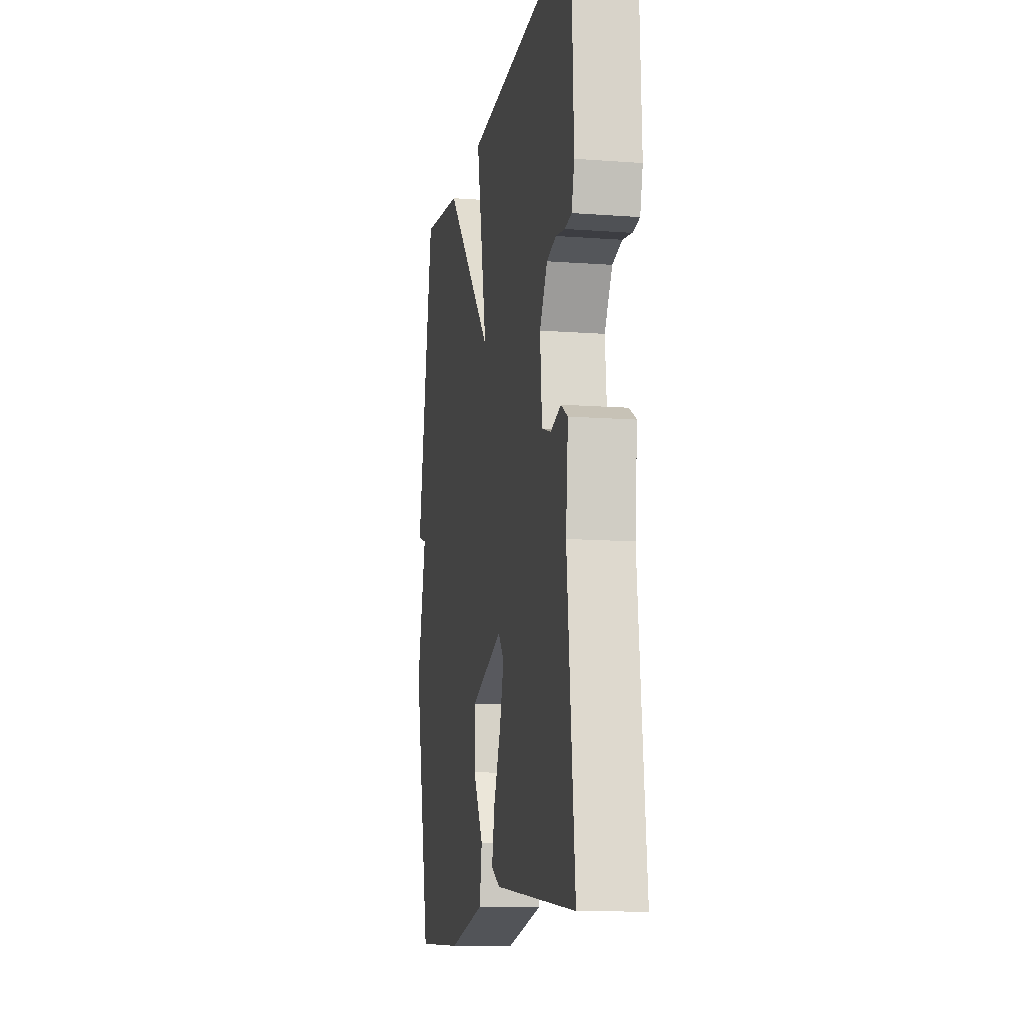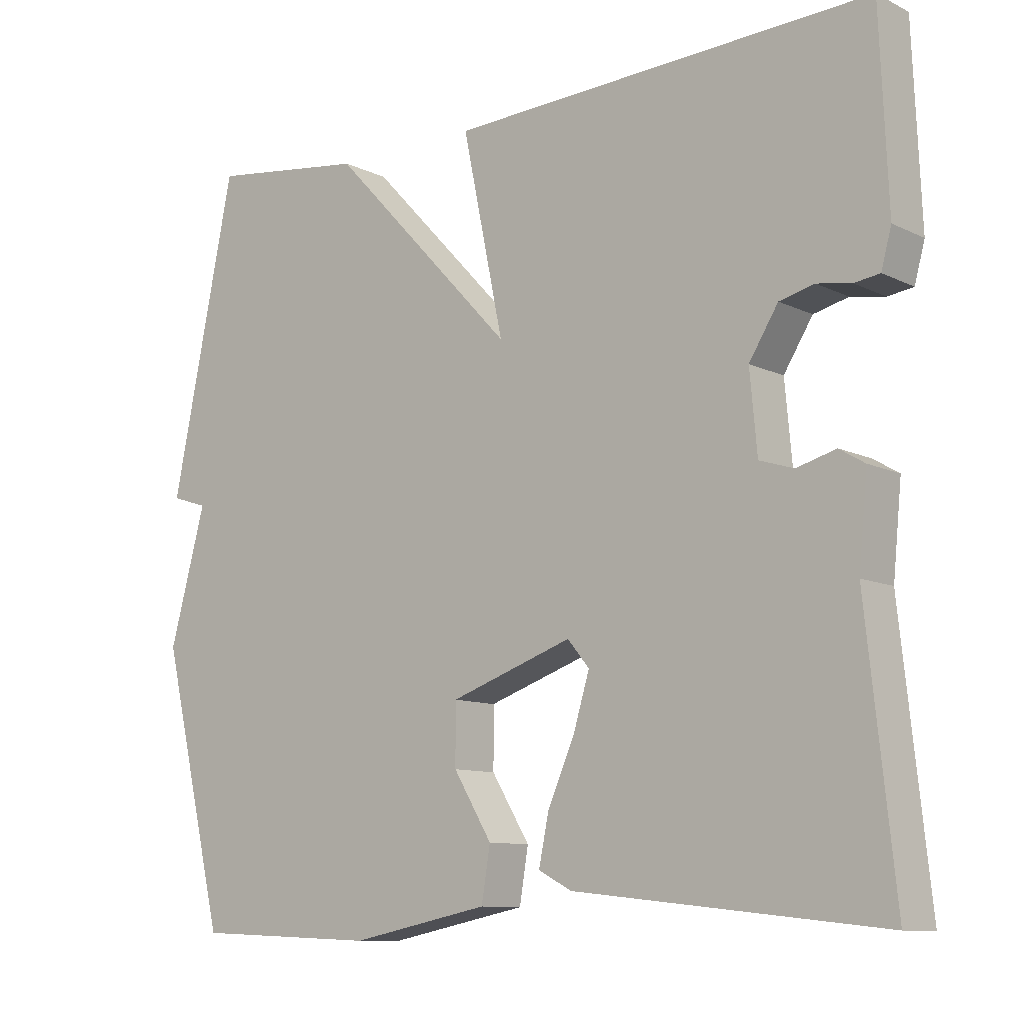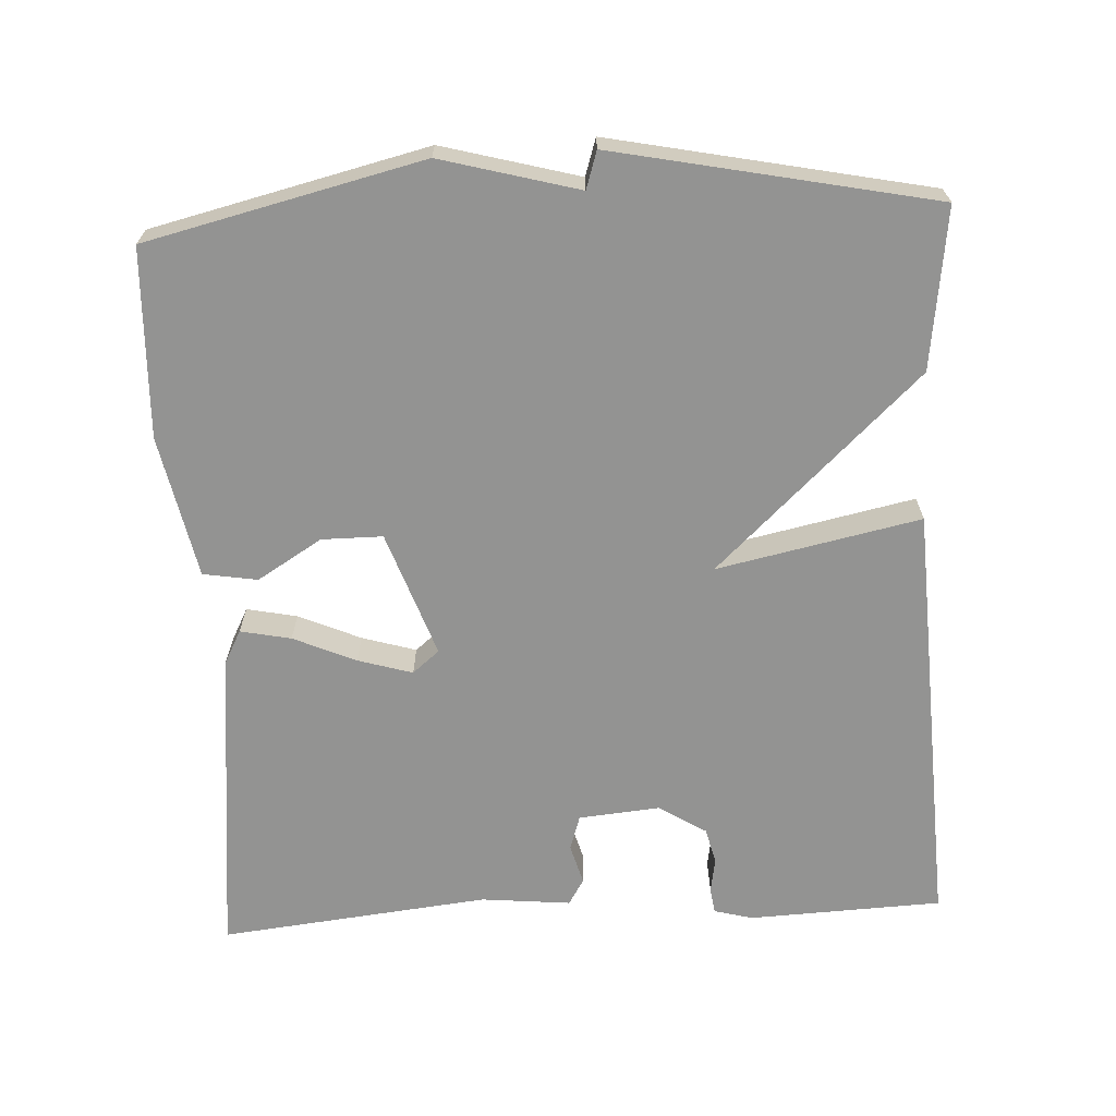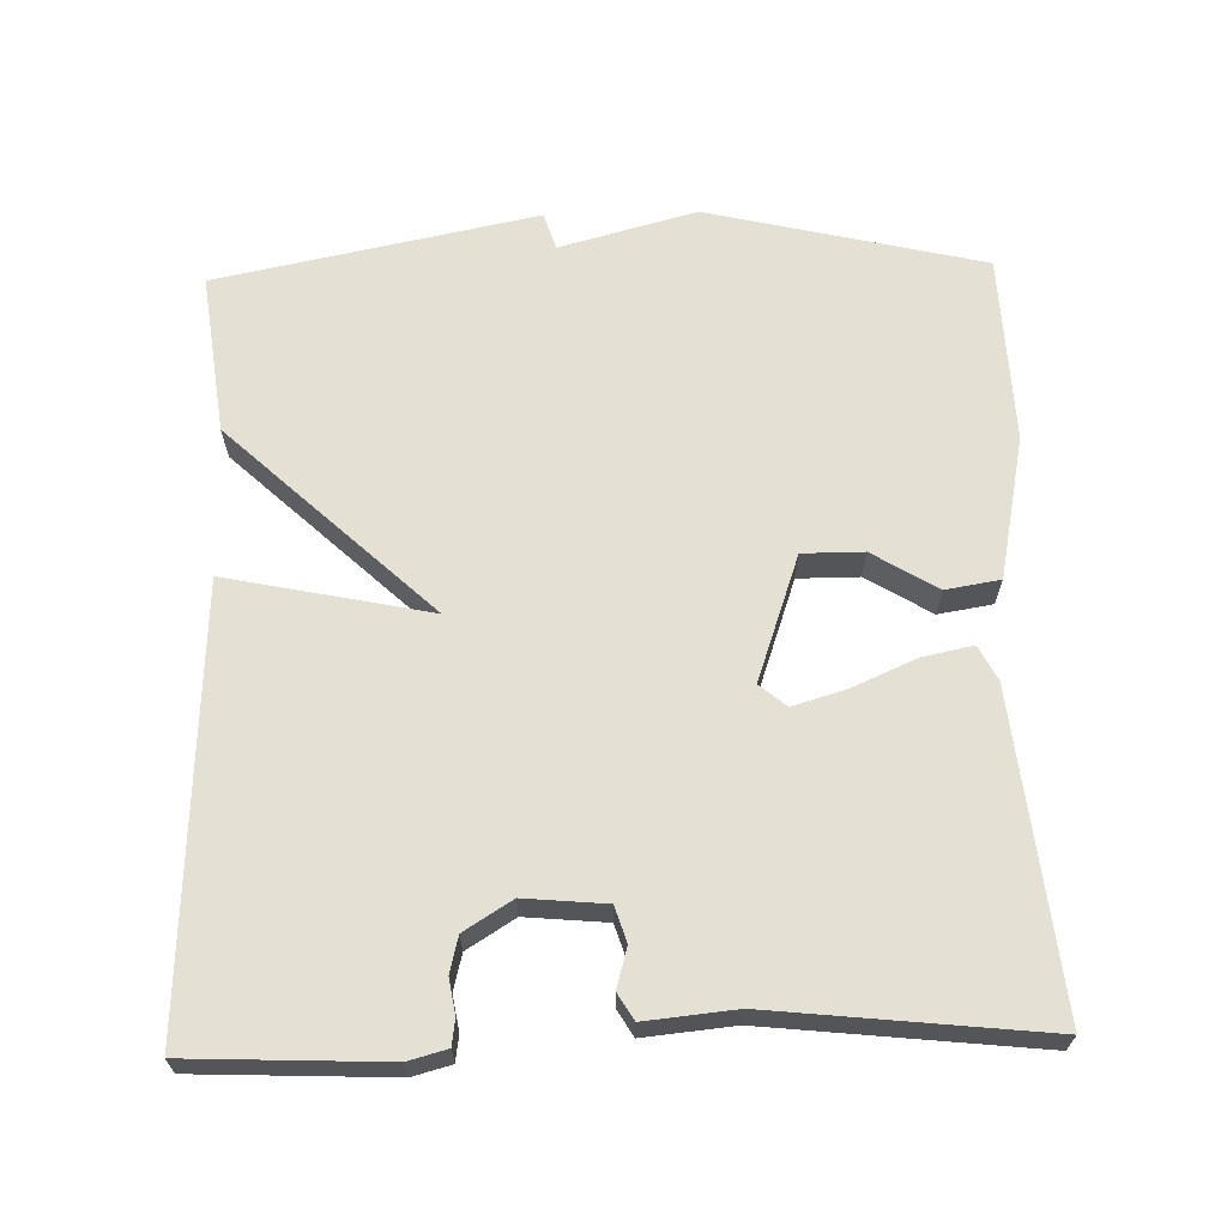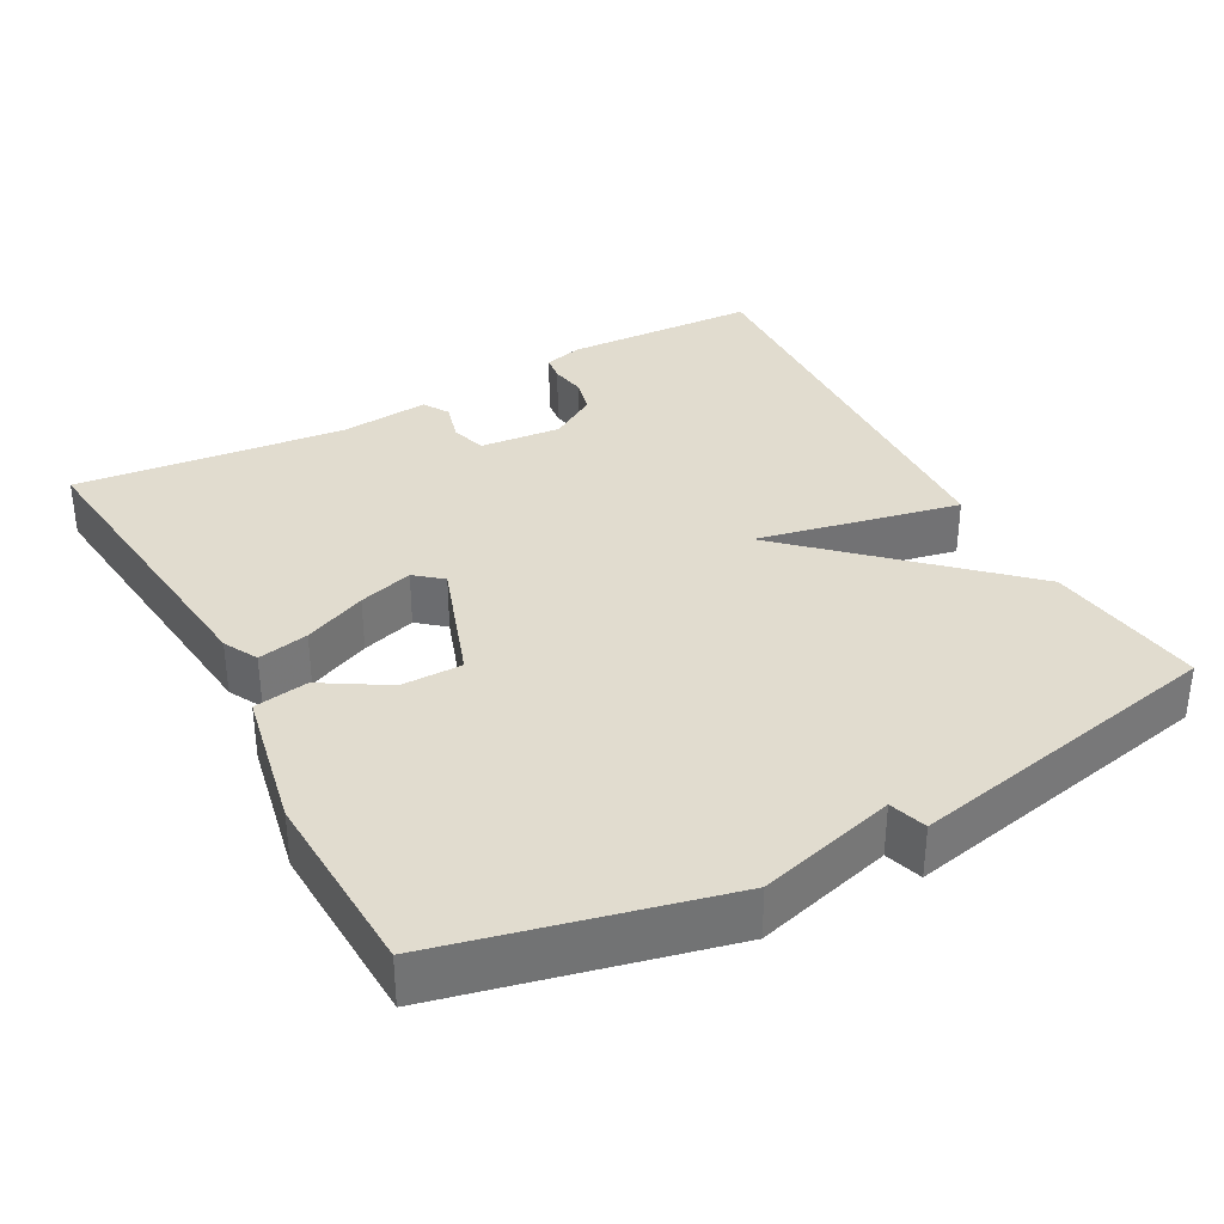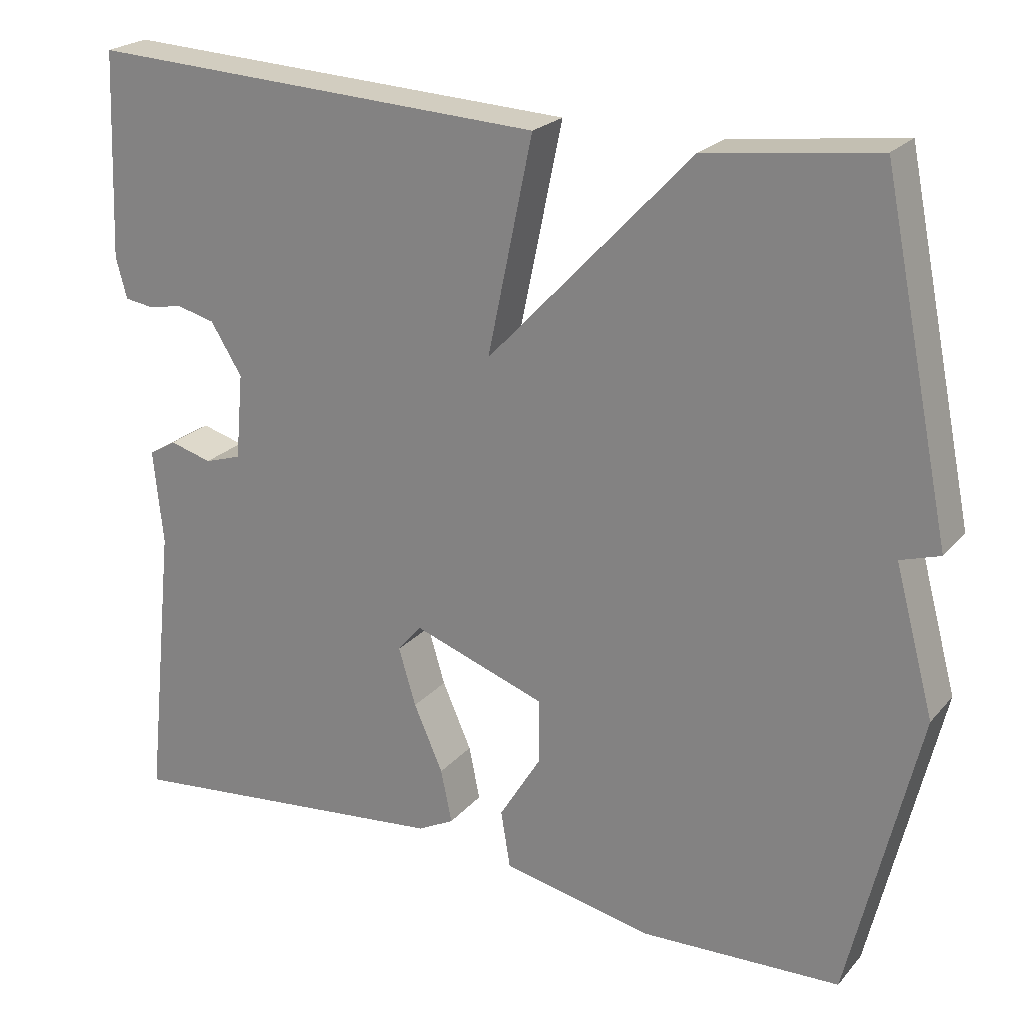
<metadata>
{"format":"obj","ext":"obj","renderer":"f3d","projection":"perspective","resolution":1024,"background":"white","views":[{"elev":-11.9,"azim":79.9,"up":"+Z"},{"elev":-10.1,"azim":39.4,"up":"+Z"},{"elev":-66.6,"azim":-87.0,"up":"+Y"},{"elev":65.3,"azim":88.5,"up":"+Y"},{"elev":34.5,"azim":-118.6,"up":"+Y"},{"elev":22.8,"azim":-150.4,"up":"+Z"}]}
</metadata>
<code>
v 0.5 0.07 -0.5
v 0.076 0.07 -0.455
v 0.03 0.07 -0.431
v 0.044 0.07 -0.363
v 0.081 0.07 -0.279
v 0.103 0.07 -0.206
v 0.073 0.07 -0.17
v -0.096 0.07 -0.229
v -0.096 0.07 -0.311
v -0.043 0.07 -0.398
v -0.055 0.07 -0.471
v -0.247 0.07 -0.51
v -0.5 0.07 -0.5
v -0.588 0.07 -0.129
v -0.538 0.07 0.055
v -0.588 0.07 0.071
v -0.5 0.07 0.5
v -0.284 0.07 0.472
v -0.027 0.07 0.199
v -0.084 0.07 0.472
v 0.5 0.07 0.5
v 0.511 0.07 0.239
v 0.497 0.07 0.187
v 0.462 0.07 0.182
v 0.415 0.07 0.19
v 0.367 0.07 0.178
v 0.327 0.07 0.114
v 0.337 0.07 0.005
v 0.384 0.07 -0.01
v 0.438 0.07 0.005
v 0.473 0.07 -0.016
v 0.461 0.07 -0.137
v 0.5 0 -0.5
v 0.076 0 -0.455
v 0.03 0 -0.431
v 0.044 0 -0.363
v 0.081 0 -0.279
v 0.103 0 -0.206
v 0.073 0 -0.17
v -0.096 0 -0.229
v -0.096 0 -0.311
v -0.043 0 -0.398
v -0.055 0 -0.471
v -0.247 0 -0.51
v -0.5 0 -0.5
v -0.588 0 -0.129
v -0.538 0 0.055
v -0.588 0 0.071
v -0.5 0 0.5
v -0.284 0 0.472
v -0.027 0 0.199
v -0.084 0 0.472
v 0.5 0 0.5
v 0.511 0 0.239
v 0.497 0 0.187
v 0.462 0 0.182
v 0.415 0 0.19
v 0.367 0 0.178
v 0.327 0 0.114
v 0.337 0 0.005
v 0.384 0 -0.01
v 0.438 0 0.005
v 0.473 0 -0.016
v 0.461 0 -0.137
f 29 30 31 32
f 3 4 5
f 2 3 5
f 1 2 5
f 32 1 5
f 29 32 5
f 28 29 5
f 27 28 5 6
f 26 27 6 7
f 23 24 25
f 22 23 25
f 21 22 25
f 20 21 25
f 19 20 25 26
f 17 18 19
f 16 17 19
f 15 16 19
f 26 7 8
f 19 26 8
f 15 19 8
f 13 14 15
f 12 13 15
f 11 12 15
f 10 11 15
f 9 10 15
f 8 9 15
f 64 63 62 61
f 37 36 35
f 37 35 34
f 37 34 33
f 37 33 64
f 37 64 61
f 37 61 60
f 38 37 60 59
f 39 38 59 58
f 57 56 55
f 57 55 54
f 57 54 53
f 57 53 52
f 58 57 52 51
f 51 50 49
f 51 49 48
f 51 48 47
f 40 39 58
f 40 58 51
f 40 51 47
f 47 46 45
f 47 45 44
f 47 44 43
f 47 43 42
f 47 42 41
f 47 41 40
f 1 33 34 2
f 2 34 35 3
f 3 35 36 4
f 4 36 37 5
f 5 37 38 6
f 6 38 39 7
f 7 39 40 8
f 8 40 41 9
f 9 41 42 10
f 10 42 43 11
f 11 43 44 12
f 12 44 45 13
f 13 45 46 14
f 14 46 47 15
f 15 47 48 16
f 16 48 49 17
f 17 49 50 18
f 18 50 51 19
f 19 51 52 20
f 20 52 53 21
f 21 53 54 22
f 22 54 55 23
f 23 55 56 24
f 24 56 57 25
f 25 57 58 26
f 26 58 59 27
f 27 59 60 28
f 28 60 61 29
f 29 61 62 30
f 30 62 63 31
f 31 63 64 32
f 32 64 33 1

</code>
